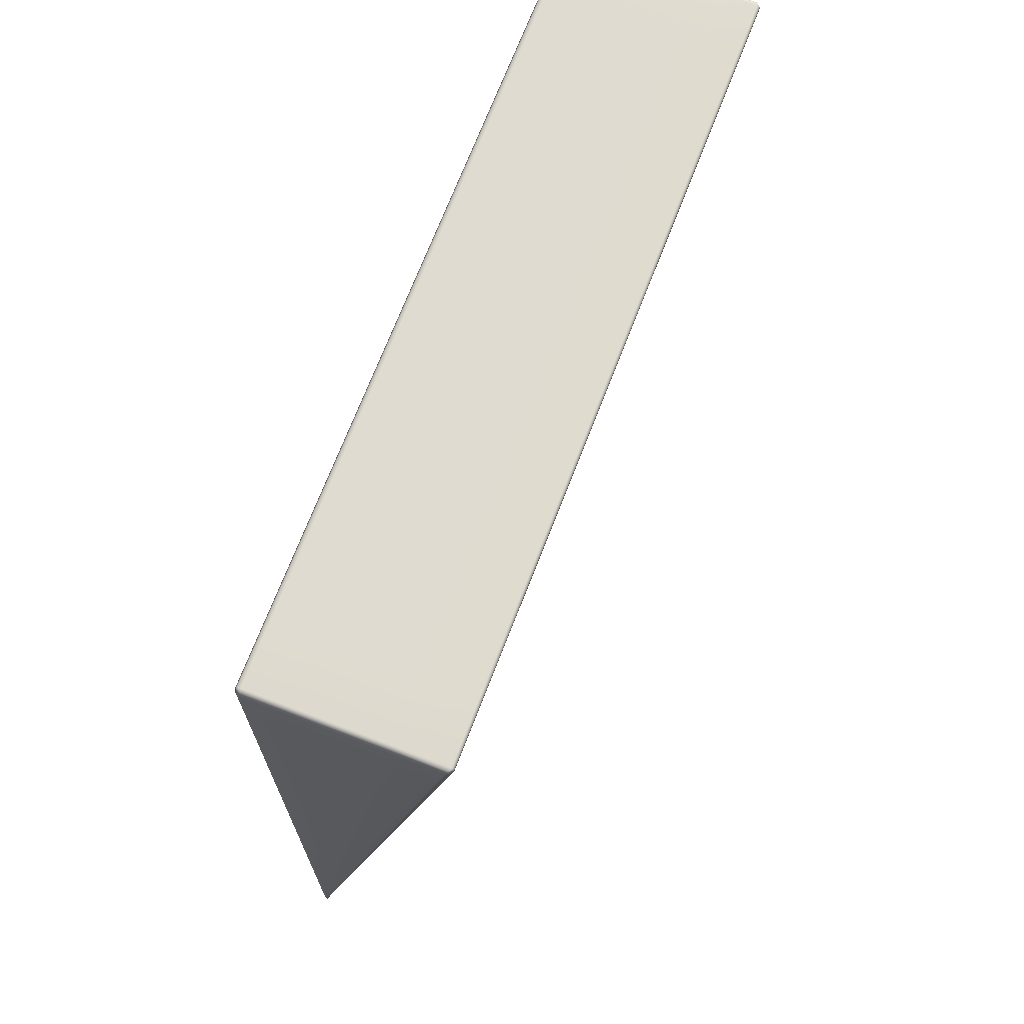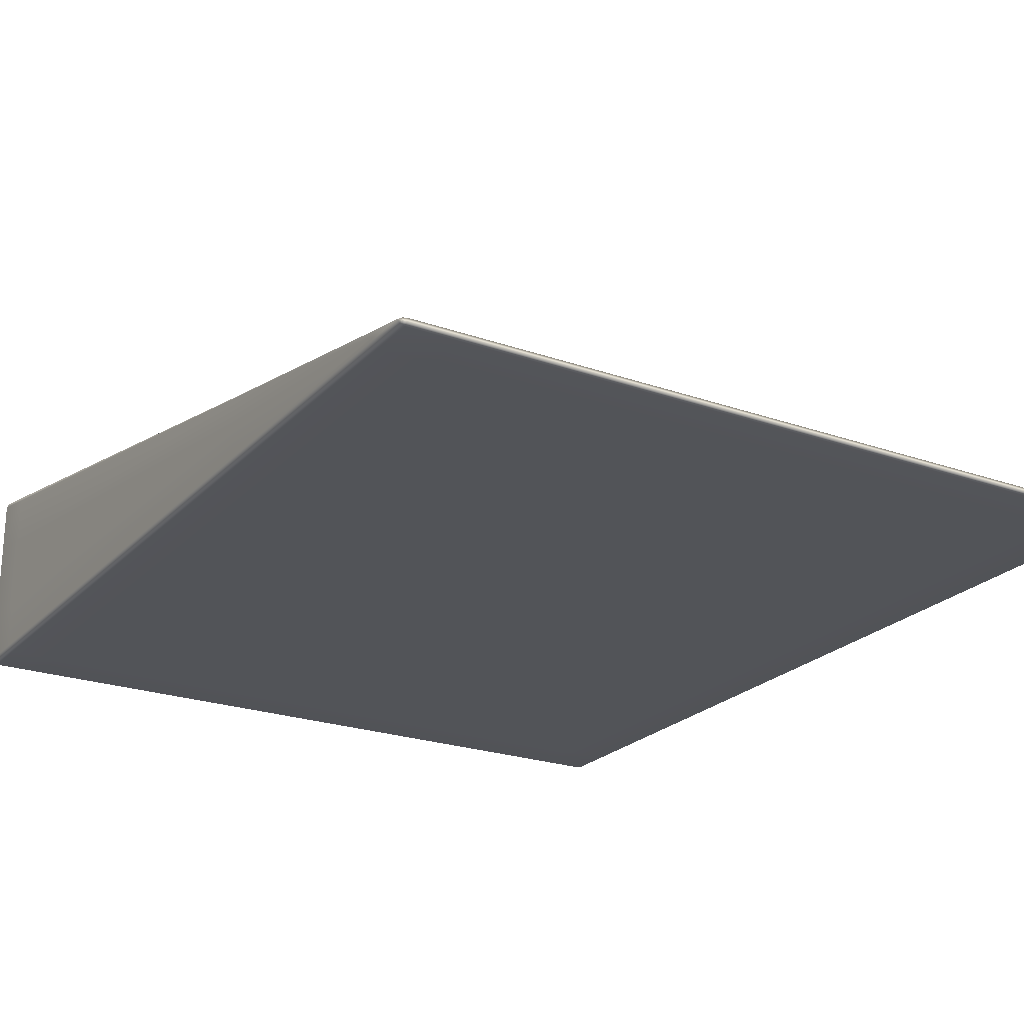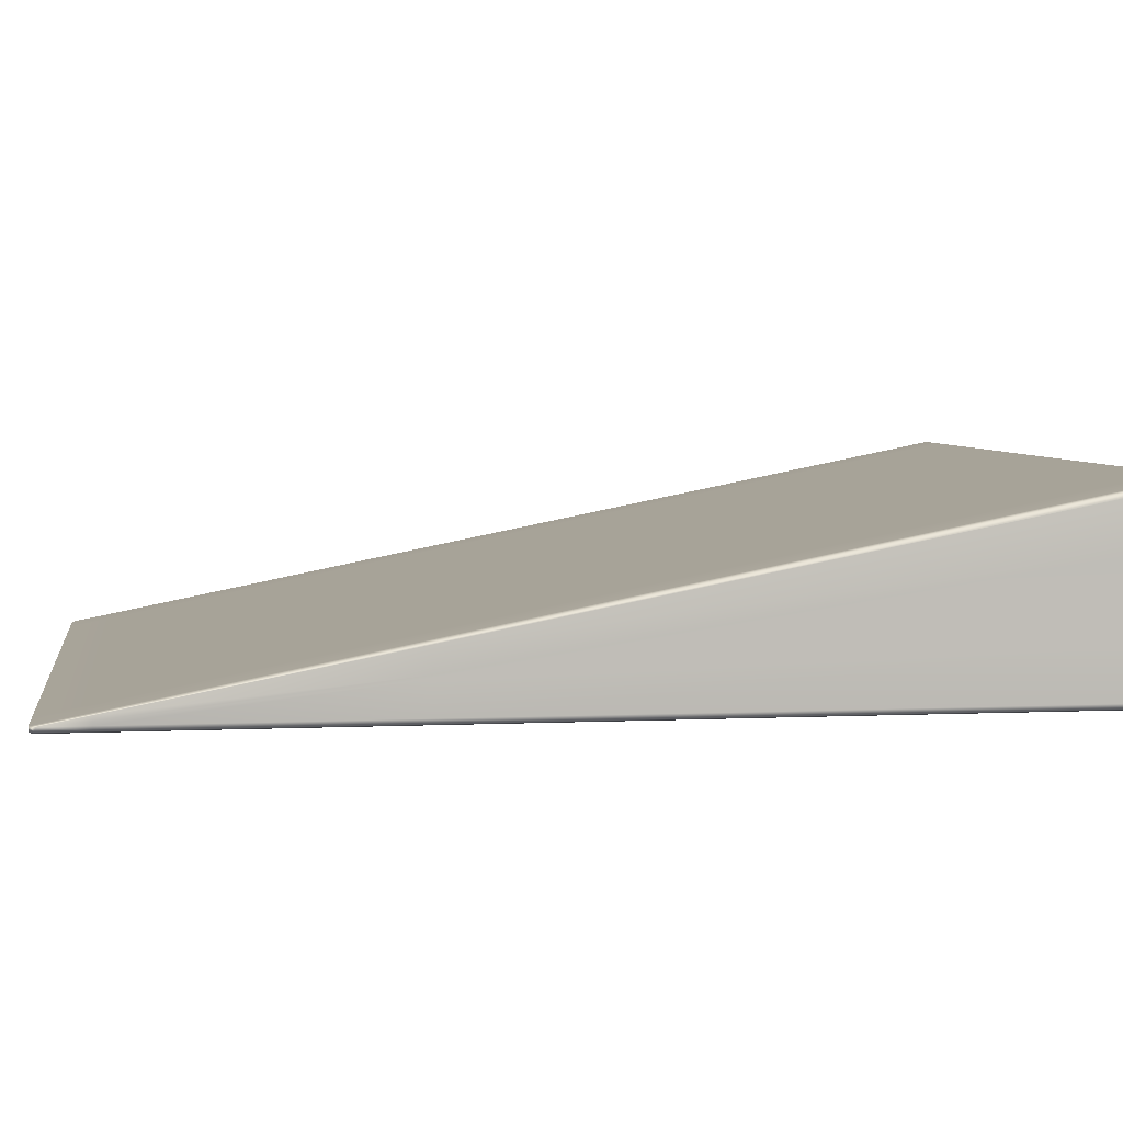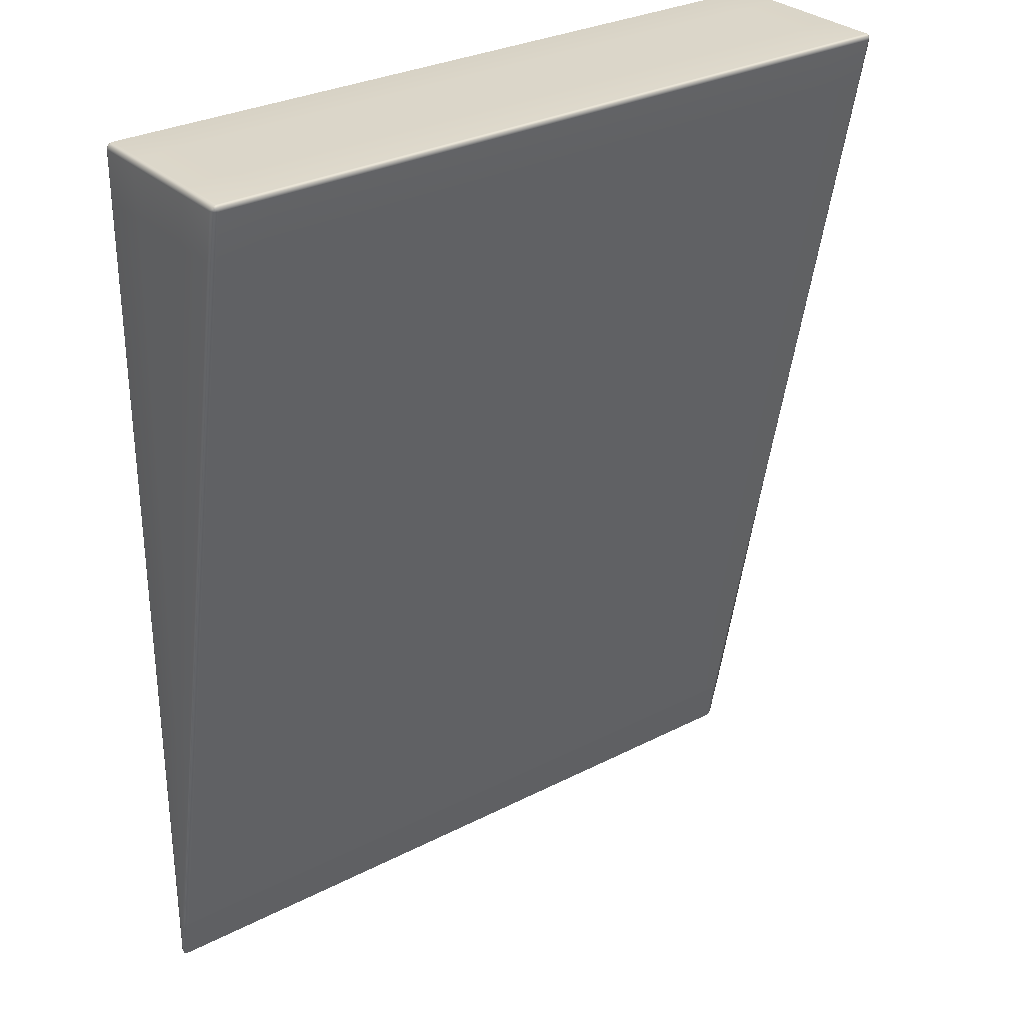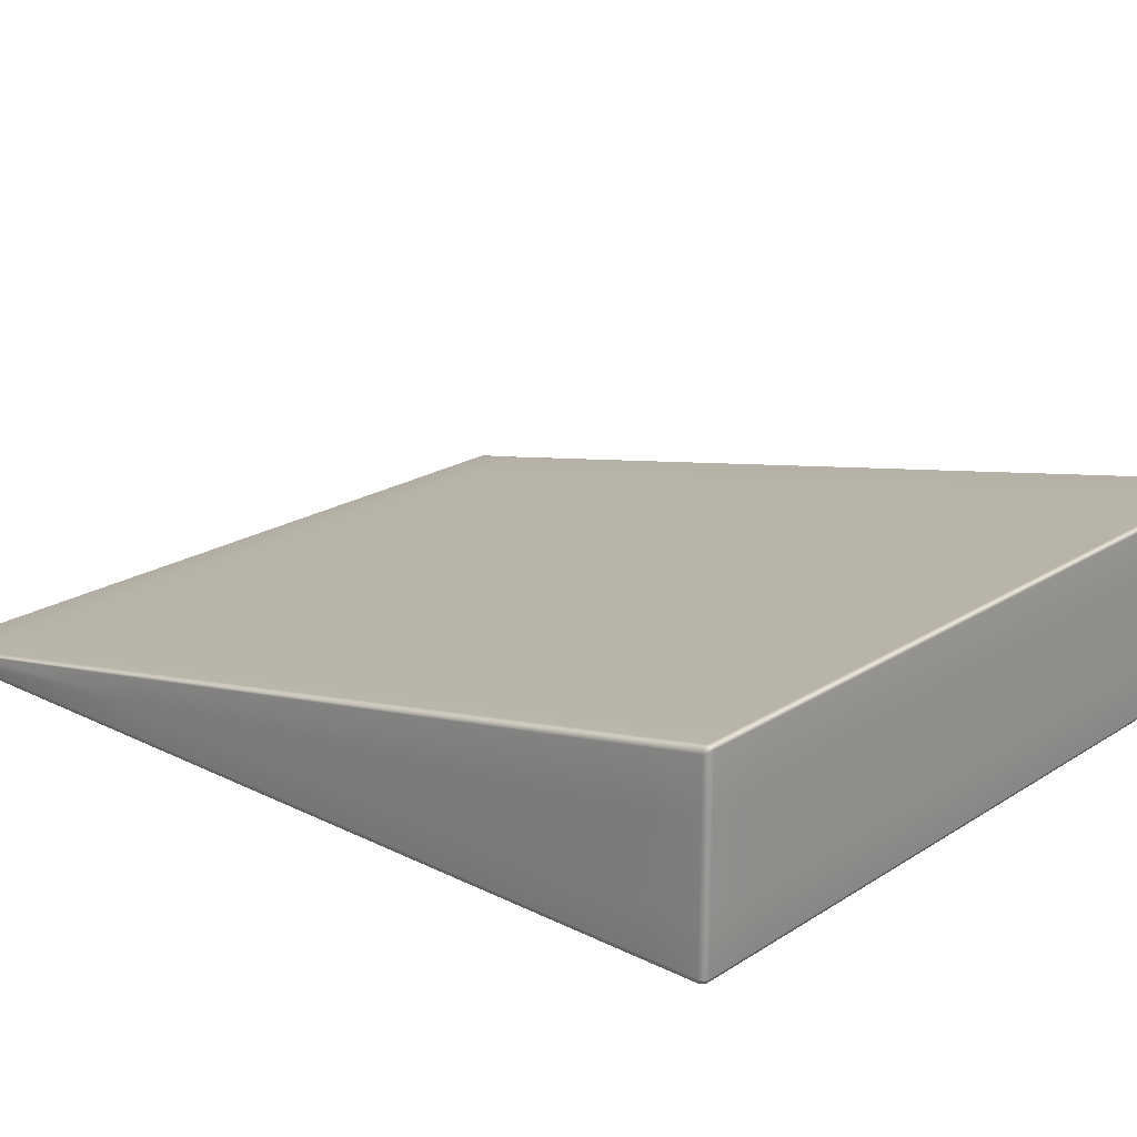
<metadata>
{"format":"obj","ext":"obj","renderer":"f3d","projection":"perspective","resolution":1024,"background":"white","views":[{"elev":70.2,"azim":111.0,"up":"+Z"},{"elev":-23.0,"azim":148.9,"up":"+Y"},{"elev":4.8,"azim":-98.4,"up":"+Y"},{"elev":29.9,"azim":143.1,"up":"+Z"},{"elev":21.1,"azim":-48.5,"up":"+Y"}]}
</metadata>
<code>
g Block_Ramp_Soft_Vanilla_Gentle_SMALL_WV
v -1.972 6.771e-09 -2.243
v -1.991 0.0095 -2.474
v -1.991 0.0095 -2.243
v -1.972 0 -2.48
v -1.712 -4.979e-08 -2.243
v -1.712 -5.731e-08 -2.48
v -1.712 0.009497 -2.497
v -1.972 0.009498 -2.497
v -1.985 0.01733 -2.488
v 1.712 0.03141 2.404
v 1.972 0.009497 2.392
v 1.712 0.009496 2.392
v 1.972 0.03141 2.404
v 1.712 0.2838 2.404
v 1.972 0.2838 2.404
v 1.991 0.2838 2.395
v 1.991 0.03141 2.395
v 1.986 0.02289 2.386
v -2 0.7108 2.373
v -1.991 0.9805 2.395
v -1.991 0.7108 2.395
v -2 0.9687 2.373
v -2 0.9169 2.112
v -2 0.6691 2.112
v -1.991 0.9396 2.112
v -1.991 0.9913 2.373
v -1.986 0.9903 2.386
v 2 0.03141 -2.243
v 1.991 0.0095 -2.474
v 1.991 0.009825 -2.243
v 2 0.03141 -2.465
v 2 0.05043 -2.243
v 2 0.07373 -2.243
v 1.991 0.07729 -2.243
v 1.991 0.03141 -2.488
v 1.985 0.01733 -2.488
v 1.972 0.7108 2.404
v 1.991 0.9805 2.395
v 1.991 0.7108 2.395
v 1.972 0.9867 2.404
v 1.712 0.9867 2.404
v 1.712 0.7108 2.404
v 1.712 1 2.391
v 1.972 1 2.391
v 1.986 0.9903 2.386
v -2.004 0.07373 -2.243
v -1.991 0.03141 -2.488
v -1.991 0.07729 -2.243
v -2 0.03141 -2.465
v -2 0.05043 -2.243
v -2 0.03141 -2.243
v -1.991 0.0095 -2.243
v -1.991 0.0095 -2.474
v -1.985 0.01733 -2.488
v 1.712 1 2.373
v 1.972 1 2.391
v 1.712 1 2.391
v 1.972 1 2.373
v 1.712 0.9481 2.112
v 1.972 0.9478 2.112
v 1.991 0.9399 2.112
v 1.991 0.9913 2.373
v 1.986 0.9903 2.386
v 1.972 0.08093 -2.243
v 1.991 0.03141 -2.488
v 1.991 0.07729 -2.243
v 1.972 0.03141 -2.497
v 1.712 0.03141 -2.497
v 1.712 0.08093 -2.243
v 1.712 0.009496 -2.497
v 1.972 0.009498 -2.497
v 1.985 0.01733 -2.488
v 1.712 -1.079e-06 -2.48
v 1.972 0.009498 -2.497
v 1.712 0.009496 -2.497
v 1.972 -5.849e-09 -2.48
v 1.712 -1.072e-06 -2.243
v 1.972 9.22e-10 -2.243
v 1.991 0.009825 -2.243
v 1.991 0.0095 -2.474
v 1.985 0.01733 -2.488
v -1.991 0.03141 2.395
v -1.986 0.01891 2.386
v -1.991 0.009499 2.373
v -2 0.03141 2.373
v -1.991 0.2838 2.395
v -2 0.2838 2.373
v -2 0.03141 2.112
v -1.991 0.009499 2.112
v -2 0.2838 2.112
v -1.991 0.009499 2.373
v -1.986 0.01891 2.386
v -1.972 0.009497 2.392
v -1.972 3.128e-06 2.373
v -1.991 0.009499 2.112
v -1.972 1.875e-06 2.112
v -1.712 3.092e-06 2.373
v -1.712 0.009497 2.392
v -1.712 1.841e-06 2.112
v -1.972 0.009497 2.392
v -1.986 0.01891 2.386
v -1.991 0.03141 2.395
v -1.972 0.03141 2.404
v -1.712 0.009497 2.392
v -1.712 0.03141 2.404
v -1.712 0.2838 2.404
v -1.972 0.2838 2.404
v -1.991 0.2838 2.395
v 1.972 0.009497 2.392
v 1.986 0.02289 2.386
v 1.991 0.009499 2.373
v 1.972 3.121e-06 2.373
v 1.712 0.009496 2.392
v 1.712 1.813e-06 2.373
v 1.972 1.868e-06 2.112
v 1.991 0.009825 2.112
v 1.712 6.648e-07 2.112
v 1.991 0.009499 2.373
v 1.986 0.02289 2.386
v 1.991 0.03141 2.395
v 2 0.03141 2.373
v 1.991 0.009825 2.112
v 2 0.03141 2.112
v 2 0.2838 2.112
v 2 0.2838 2.373
v 1.991 0.2838 2.395
v -1.972 1 2.391
v -1.986 0.9903 2.386
v -1.991 0.9913 2.373
v -1.972 1 2.373
v -1.712 1 2.391
v -1.712 1 2.373
v -1.712 0.9482 2.112
v -1.972 0.9482 2.112
v -1.991 0.9396 2.112
v -1.991 0.9805 2.395
v -1.986 0.9903 2.386
v -1.972 1 2.391
v -1.972 0.9867 2.404
v -1.991 0.7108 2.395
v -1.972 0.7108 2.404
v -1.712 0.9867 2.404
v -1.712 1 2.391
v -1.712 0.7108 2.404
v 1.991 0.9805 2.395
v 1.986 0.9903 2.386
v 1.991 0.9913 2.373
v 2 0.9687 2.373
v 1.991 0.7108 2.395
v 2 0.7108 2.373
v 2 0.9169 2.112
v 1.991 0.9399 2.112
v 2 0.6691 2.112
v -1.991 0.03141 -2.488
v -1.985 0.01733 -2.488
v -1.972 0.009498 -2.497
v -1.972 0.03141 -2.497
v -1.991 0.07729 -2.243
v -1.972 0.08093 -2.243
v -1.712 0.03141 -2.497
v -1.712 0.009497 -2.497
v -1.712 0.08093 -2.243
v -1.991 0.0095 -0.8744
v -1.991 0.0095 -2.243
v -2 0.03141 -2.243
v -2 0.03141 -0.8744
v -1.991 0.009499 2.112
v -2 0.03141 2.112
v -2 0.2838 2.112
v -2 0.1945 -0.8744
v -2 0.05043 -2.243
v -1.991 0.3452 -0.8744
v -1.991 0.07729 -2.243
v -1.972 0.08093 -2.243
v -1.974 0.3541 -0.8744
v -1.991 0.9396 2.112
v -1.712 0.08093 -2.243
v -1.972 0.9482 2.112
v -1.713 0.3541 -0.8744
v -1.712 0.9482 2.112
v 1.993 0.3452 -0.8744
v 1.991 0.07729 -2.243
v 2 0.07373 -2.243
v 2 0.3362 -0.8744
v 1.991 0.9399 2.112
v 2 0.05043 -2.243
v 2 0.9169 2.112
v 2 0.2118 -0.8744
v 2 0.6691 2.112
v 1.991 0.009825 -0.8744
v 1.991 0.009825 -2.243
v 1.972 9.22e-10 -2.243
v 1.972 1.87e-07 -0.8744
v 1.991 0.009825 2.112
v 1.972 1.868e-06 2.112
v 1.712 6.648e-07 2.112
v 1.712 -8.819e-07 -0.8744
v 1.712 -1.072e-06 -2.243
v -2 0.7108 2.373
v -2 0.2838 2.112
v -2 0.6691 2.112
v -2 0.2838 2.373
v -1.991 0.7108 2.395
v -1.991 0.2838 2.395
v -1.991 0.2838 2.395
v -1.991 0.7108 2.395
v -1.972 0.7108 2.404
v -1.972 0.2838 2.404
v -1.712 0.7108 2.404
v -1.712 0.2838 2.404
v 1.712 0.7108 2.404
v 1.972 0.2838 2.404
v 1.712 0.2838 2.404
v 1.972 0.7108 2.404
v 1.991 0.7108 2.395
v 1.991 0.2838 2.395
v 1.991 0.2838 2.395
v 1.991 0.7108 2.395
v 2 0.7108 2.373
v 2 0.2838 2.373
v 2 0.6691 2.112
v 2 0.2838 2.112
v 2 0.05043 -2.243
v 2 0.1945 -0.8744
v 2 0.2118 -0.8744
v 2 0.2838 2.112
v 2 0.6691 2.112
v -2 0.9169 2.112
v -1.991 0.3452 -0.8744
v -1.991 0.9396 2.112
v -2.004 0.3362 -0.8744
v -2 0.6691 2.112
v -1.991 0.07729 -2.243
v -2 0.2118 -0.8744
v -2.004 0.07373 -2.243
v -2 0.05043 -2.243
v 1.713 0.3541 -0.8744
v 1.972 0.9478 2.112
v 1.712 0.9481 2.112
v 1.974 0.3541 -0.8744
v 1.712 0.08093 -2.243
v 1.972 0.08093 -2.243
v 1.991 0.07729 -2.243
v 1.993 0.3452 -0.8744
v 1.991 0.9399 2.112
v 2 0.03141 2.112
v 1.991 0.009825 -0.8744
v 1.991 0.009825 2.112
v 2 0.03141 -0.8744
v 2 0.2838 2.112
v 1.991 0.009825 -2.243
v 2 0.1945 -0.8744
v 2 0.03141 -2.243
v 2 0.05043 -2.243
v -1.972 1.875e-06 2.112
v -1.991 0.0095 -0.8744
v -1.991 0.009499 2.112
v -1.972 1.928e-07 -0.8744
v -1.712 1.841e-06 2.112
v -1.991 0.0095 -2.243
v -1.712 1.567e-07 -0.8744
v -1.972 6.771e-09 -2.243
v -1.712 -4.979e-08 -2.243
v -2 0.6691 2.112
v -2 0.2838 2.112
v -2 0.1945 -0.8744
v -2 0.2118 -0.8744
v -2 0.05043 -2.243
v -1.712 0.009497 2.392
v 1.712 0.009496 2.392
v 1.712 1.813e-06 2.373
v -1.712 3.092e-06 2.373
v 1.712 6.648e-07 2.112
v -1.712 1.841e-06 2.112
v -1.712 1.841e-06 2.112
v 1.712 6.648e-07 2.112
v 1.712 -8.819e-07 -0.8744
v -1.712 1.567e-07 -0.8744
v 1.712 -1.072e-06 -2.243
v -1.712 -4.979e-08 -2.243
v -1.712 -4.979e-08 -2.243
v 1.712 -1.072e-06 -2.243
v 1.712 -1.079e-06 -2.48
v -1.712 -5.731e-08 -2.48
v 1.712 0.009496 -2.497
v -1.712 0.009497 -2.497
v -1.712 0.009497 -2.497
v 1.712 0.009496 -2.497
v 1.712 0.03141 -2.497
v -1.712 0.03141 -2.497
v 1.712 0.08093 -2.243
v -1.712 0.08093 -2.243
v -1.712 0.08093 -2.243
v 1.712 0.08093 -2.243
v 1.713 0.3541 -0.8744
v -1.713 0.3541 -0.8744
v 1.712 0.9481 2.112
v -1.712 0.9482 2.112
v -1.712 0.9482 2.112
v 1.712 0.9481 2.112
v 1.712 1 2.373
v -1.712 1 2.373
v 1.712 1 2.391
v -1.712 1 2.391
v -1.712 1 2.391
v 1.712 1 2.391
v 1.712 0.9867 2.404
v -1.712 0.9867 2.404
v 1.712 0.7108 2.404
v -1.712 0.7108 2.404
v -1.712 0.7108 2.404
v 1.712 0.7108 2.404
v 1.712 0.2838 2.404
v -1.712 0.2838 2.404
v -1.712 0.2838 2.404
v 1.712 0.2838 2.404
v 1.712 0.03141 2.404
v -1.712 0.03141 2.404
v 1.712 0.009496 2.392
v -1.712 0.009497 2.392
g Block_Ramp_Soft_Vanilla_Gentle_SMALL_WV_0
f 3 2 1
f 2 4 1
f 5 1 4
f 6 5 4
f 7 6 4
f 8 7 4
f 4 2 8
f 2 9 8
f 12 11 10
f 11 13 10
f 10 13 14
f 13 15 14
f 16 15 13
f 17 16 13
f 13 11 17
f 11 18 17
f 21 20 19
f 20 22 19
f 19 22 23
f 24 19 23
f 25 23 22
f 26 25 22
f 22 20 26
f 20 27 26
f 30 29 28
f 29 31 28
f 28 31 32
f 31 33 32
f 33 31 34
f 31 35 34
f 31 29 35
f 29 36 35
f 39 38 37
f 38 40 37
f 37 40 41
f 42 37 41
f 41 40 43
f 40 44 43
f 40 38 44
f 38 45 44
f 48 47 46
f 47 49 46
f 50 46 49
f 51 50 49
f 51 49 52
f 49 53 52
f 49 47 53
f 47 54 53
f 57 56 55
f 56 58 55
f 55 58 59
f 58 60 59
f 61 60 58
f 62 61 58
f 58 56 62
f 56 63 62
f 66 65 64
f 65 67 64
f 64 67 68
f 69 64 68
f 68 67 70
f 67 71 70
f 67 65 71
f 65 72 71
f 75 74 73
f 74 76 73
f 73 76 77
f 76 78 77
f 78 76 79
f 76 80 79
f 76 74 80
f 74 81 80
f 84 83 82
f 85 84 82
f 82 86 85
f 86 87 85
f 85 88 84
f 88 85 87
f 88 89 84
f 90 88 87
f 93 92 91
f 94 93 91
f 91 95 94
f 95 96 94
f 94 97 93
f 97 94 96
f 97 98 93
f 99 97 96
f 102 101 100
f 103 102 100
f 100 104 103
f 104 105 103
f 105 106 103
f 106 107 103
f 103 107 102
f 107 108 102
f 111 110 109
f 112 111 109
f 112 109 113
f 114 112 113
f 112 115 111
f 115 112 114
f 115 116 111
f 117 115 114
f 120 119 118
f 121 120 118
f 118 122 121
f 122 123 121
f 123 124 121
f 124 125 121
f 121 125 120
f 125 126 120
f 129 128 127
f 130 129 127
f 127 131 130
f 131 132 130
f 132 133 130
f 133 134 130
f 130 134 129
f 134 135 129
f 138 137 136
f 139 138 136
f 139 136 140
f 141 139 140
f 139 142 138
f 142 139 141
f 142 143 138
f 144 142 141
f 147 146 145
f 148 147 145
f 148 145 149
f 150 148 149
f 148 151 147
f 151 148 150
f 151 152 147
f 153 151 150
f 156 155 154
f 157 156 154
f 157 154 158
f 159 157 158
f 157 160 156
f 160 157 159
f 160 161 156
f 162 160 159
f 165 164 163
f 166 165 163
f 166 163 167
f 168 166 167
f 166 168 169
f 170 166 169
f 165 166 170
f 171 165 170
f 174 173 172
f 175 174 172
f 175 172 176
f 177 174 175
f 178 175 176
f 179 177 175
f 179 175 178
f 180 179 178
f 183 182 181
f 184 183 181
f 184 181 185
f 183 184 186
f 187 184 185
f 184 188 186
f 184 187 189
f 188 184 189
f 192 191 190
f 193 192 190
f 193 190 194
f 195 193 194
f 193 195 196
f 197 193 196
f 192 193 197
f 198 192 197
f 201 200 199
f 200 202 199
f 203 199 202
f 204 203 202
f 207 206 205
f 208 207 205
f 209 207 208
f 210 209 208
f 213 212 211
f 212 214 211
f 215 214 212
f 216 215 212
f 219 218 217
f 220 219 217
f 221 219 220
f 222 221 220
f 225 224 223
f 224 225 226
f 225 227 226
f 230 229 228
f 229 231 228
f 232 228 231
f 229 233 231
f 234 232 231
f 233 235 231
f 234 231 235
f 236 234 235
f 239 238 237
f 238 240 237
f 237 240 241
f 240 242 241
f 243 242 240
f 244 243 240
f 244 240 238
f 245 244 238
f 248 247 246
f 247 249 246
f 250 246 249
f 247 251 249
f 252 250 249
f 251 253 249
f 252 249 254
f 249 253 254
f 257 256 255
f 256 258 255
f 259 255 258
f 256 260 258
f 261 259 258
f 260 262 258
f 261 258 262
f 263 261 262
f 266 265 264
f 267 266 264
f 268 266 267
f 271 270 269
f 272 271 269
f 273 271 272
f 274 273 272
f 277 276 275
f 278 277 275
f 279 277 278
f 280 279 278
f 283 282 281
f 284 283 281
f 285 283 284
f 286 285 284
f 289 288 287
f 290 289 287
f 291 289 290
f 292 291 290
f 295 294 293
f 296 295 293
f 297 295 296
f 298 297 296
f 301 300 299
f 302 301 299
f 303 301 302
f 304 303 302
f 307 306 305
f 308 307 305
f 309 307 308
f 310 309 308
f 313 312 311
f 314 313 311
f 317 316 315
f 318 317 315
f 319 317 318
f 320 319 318

</code>
